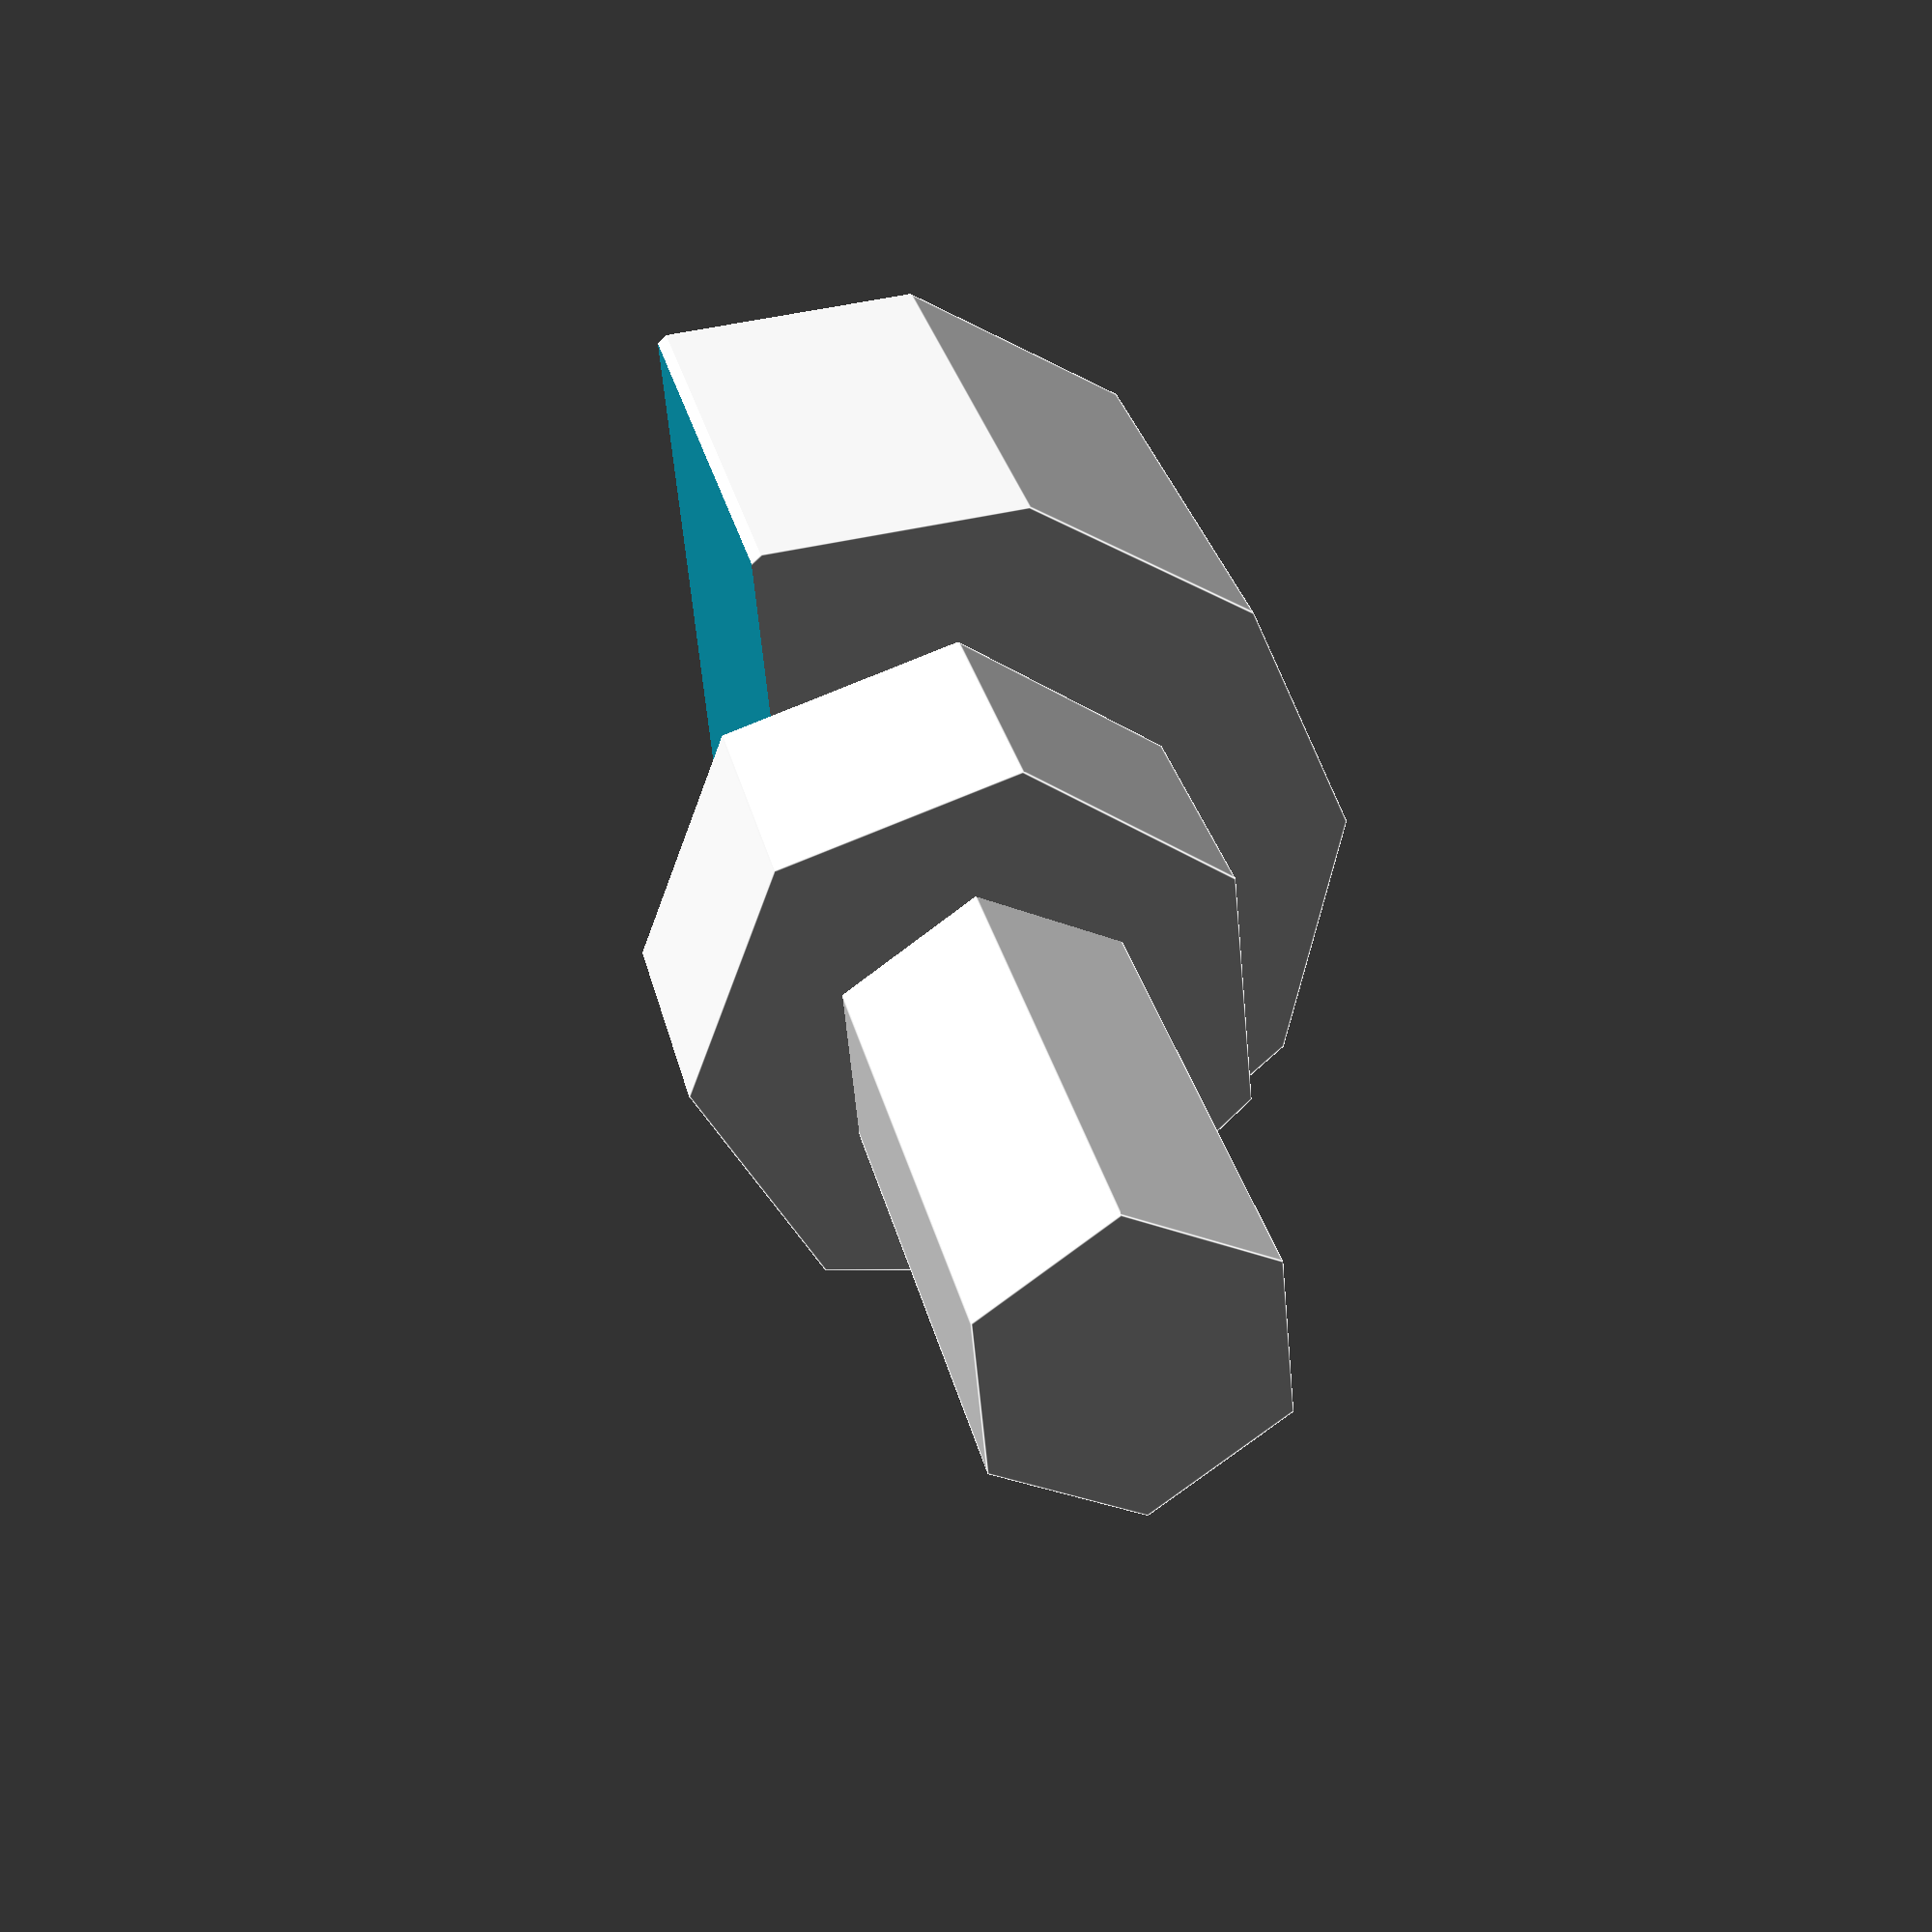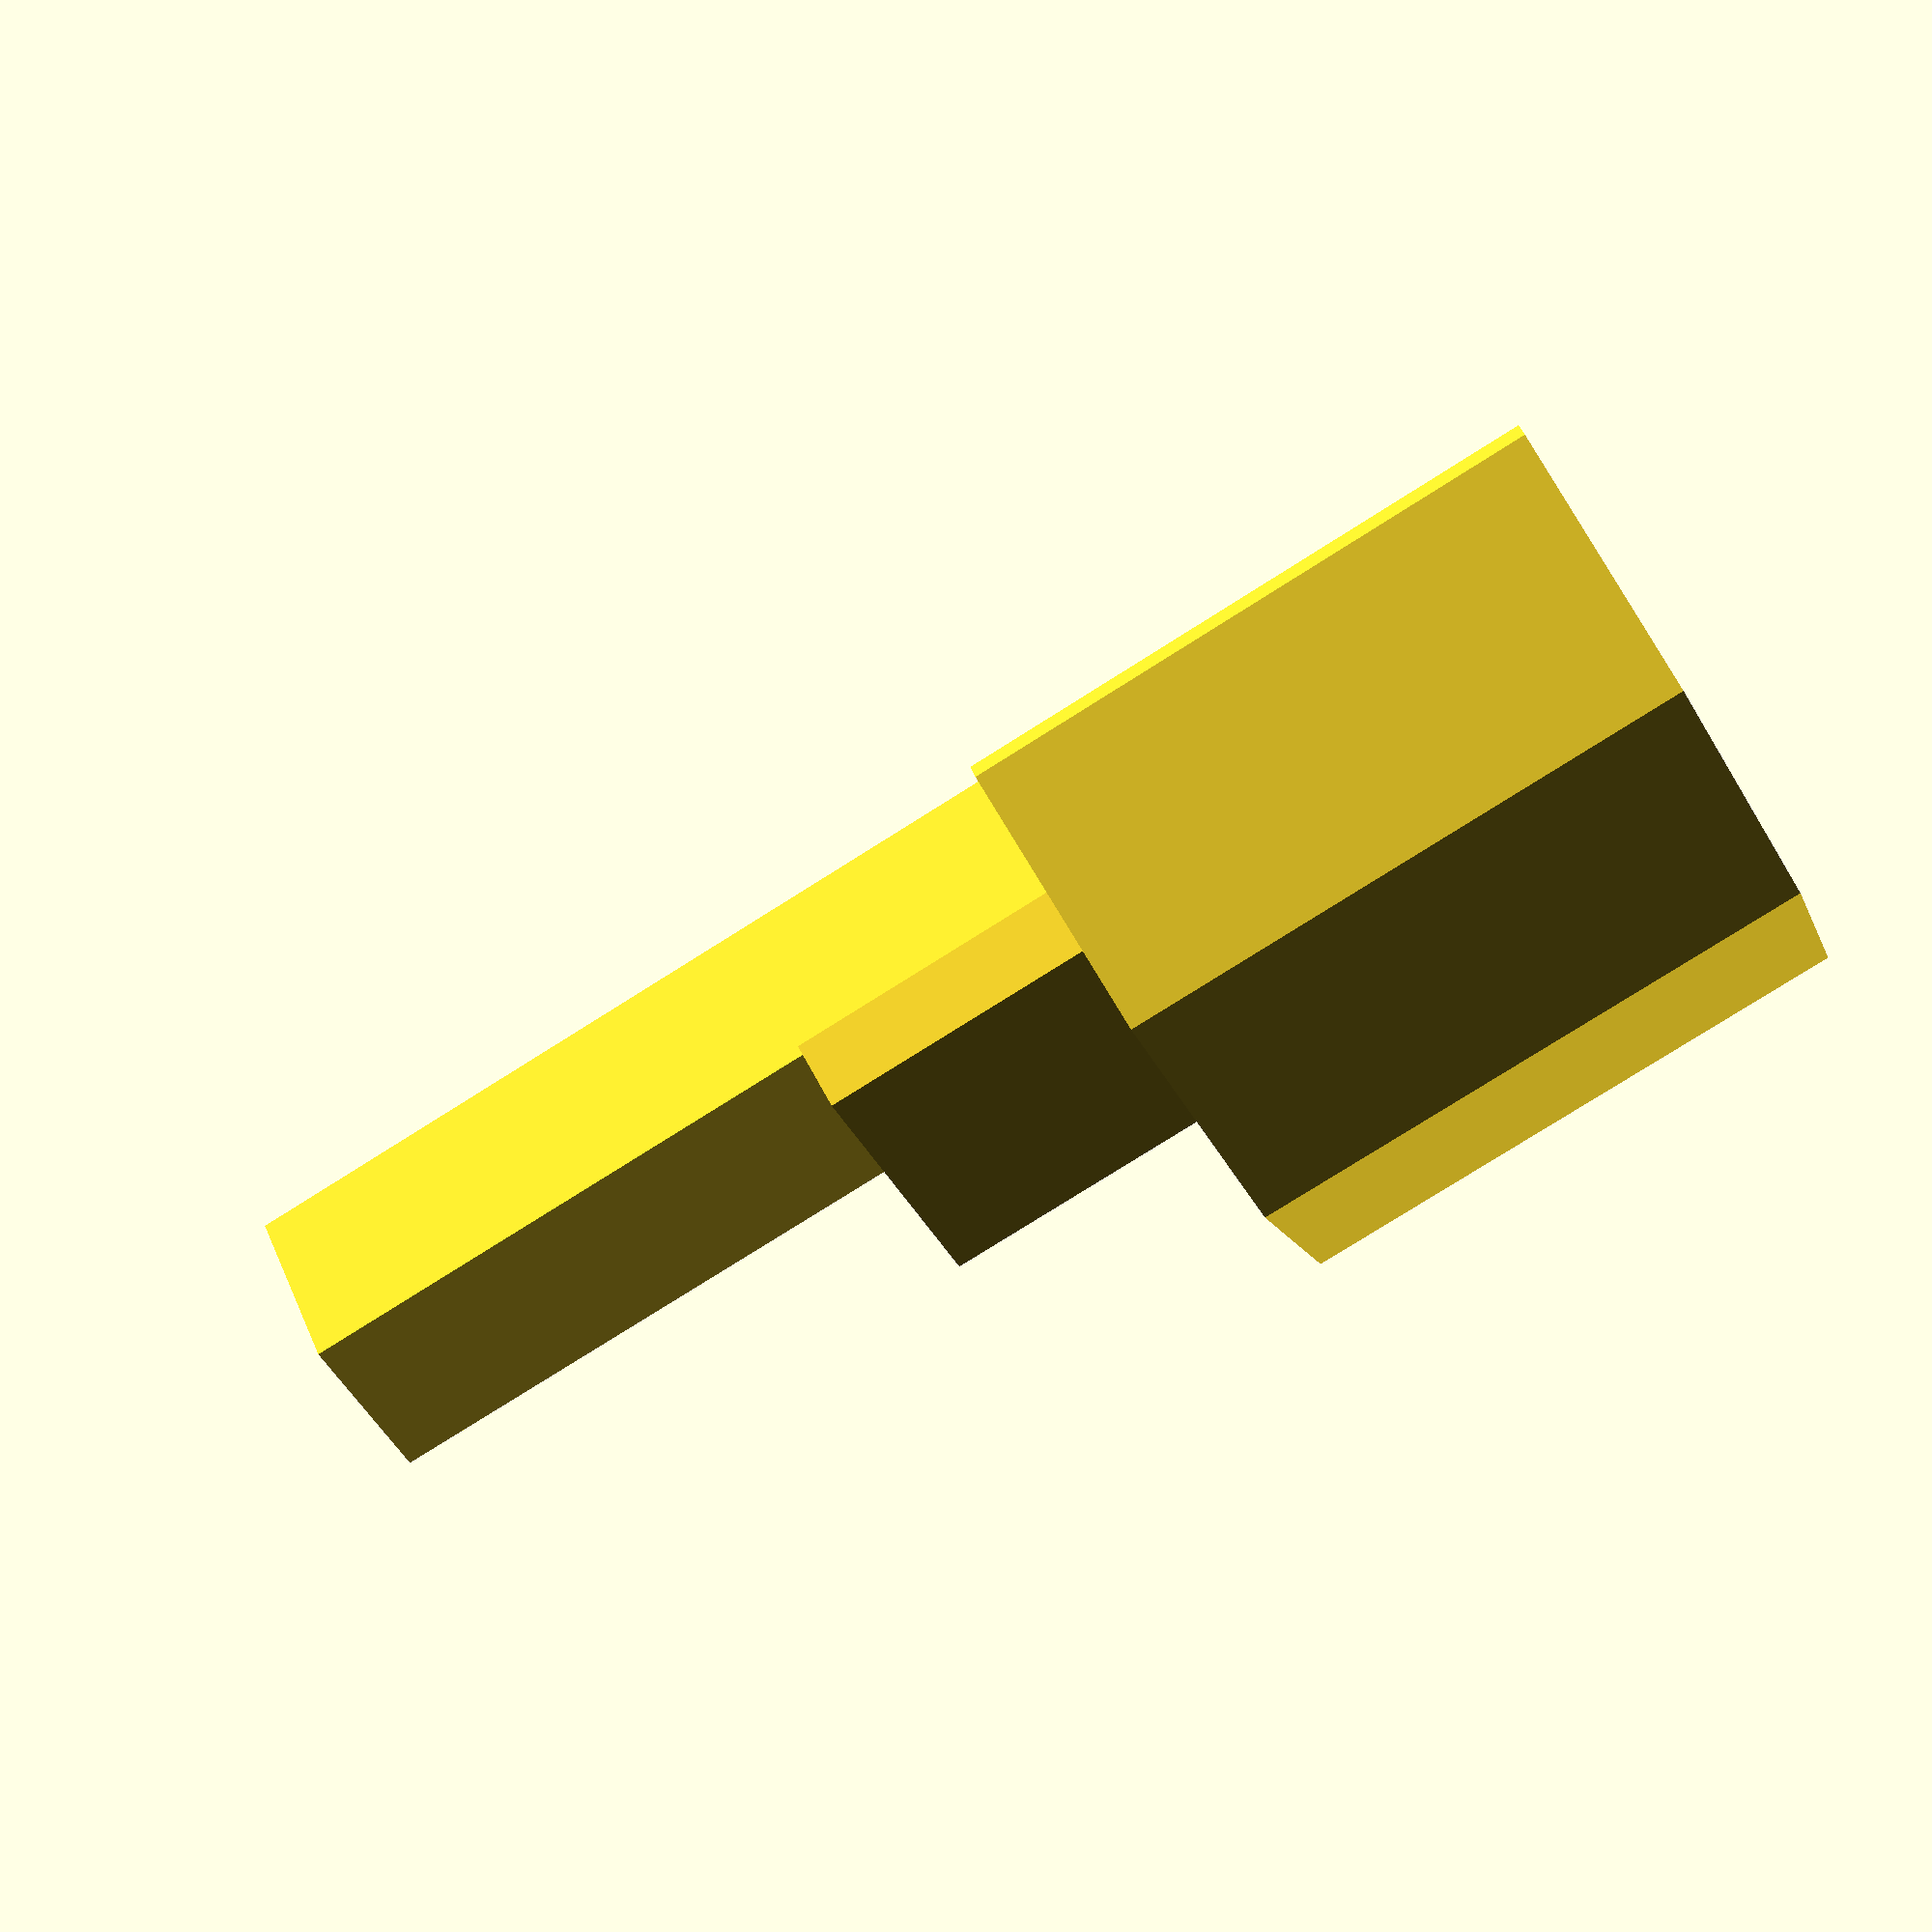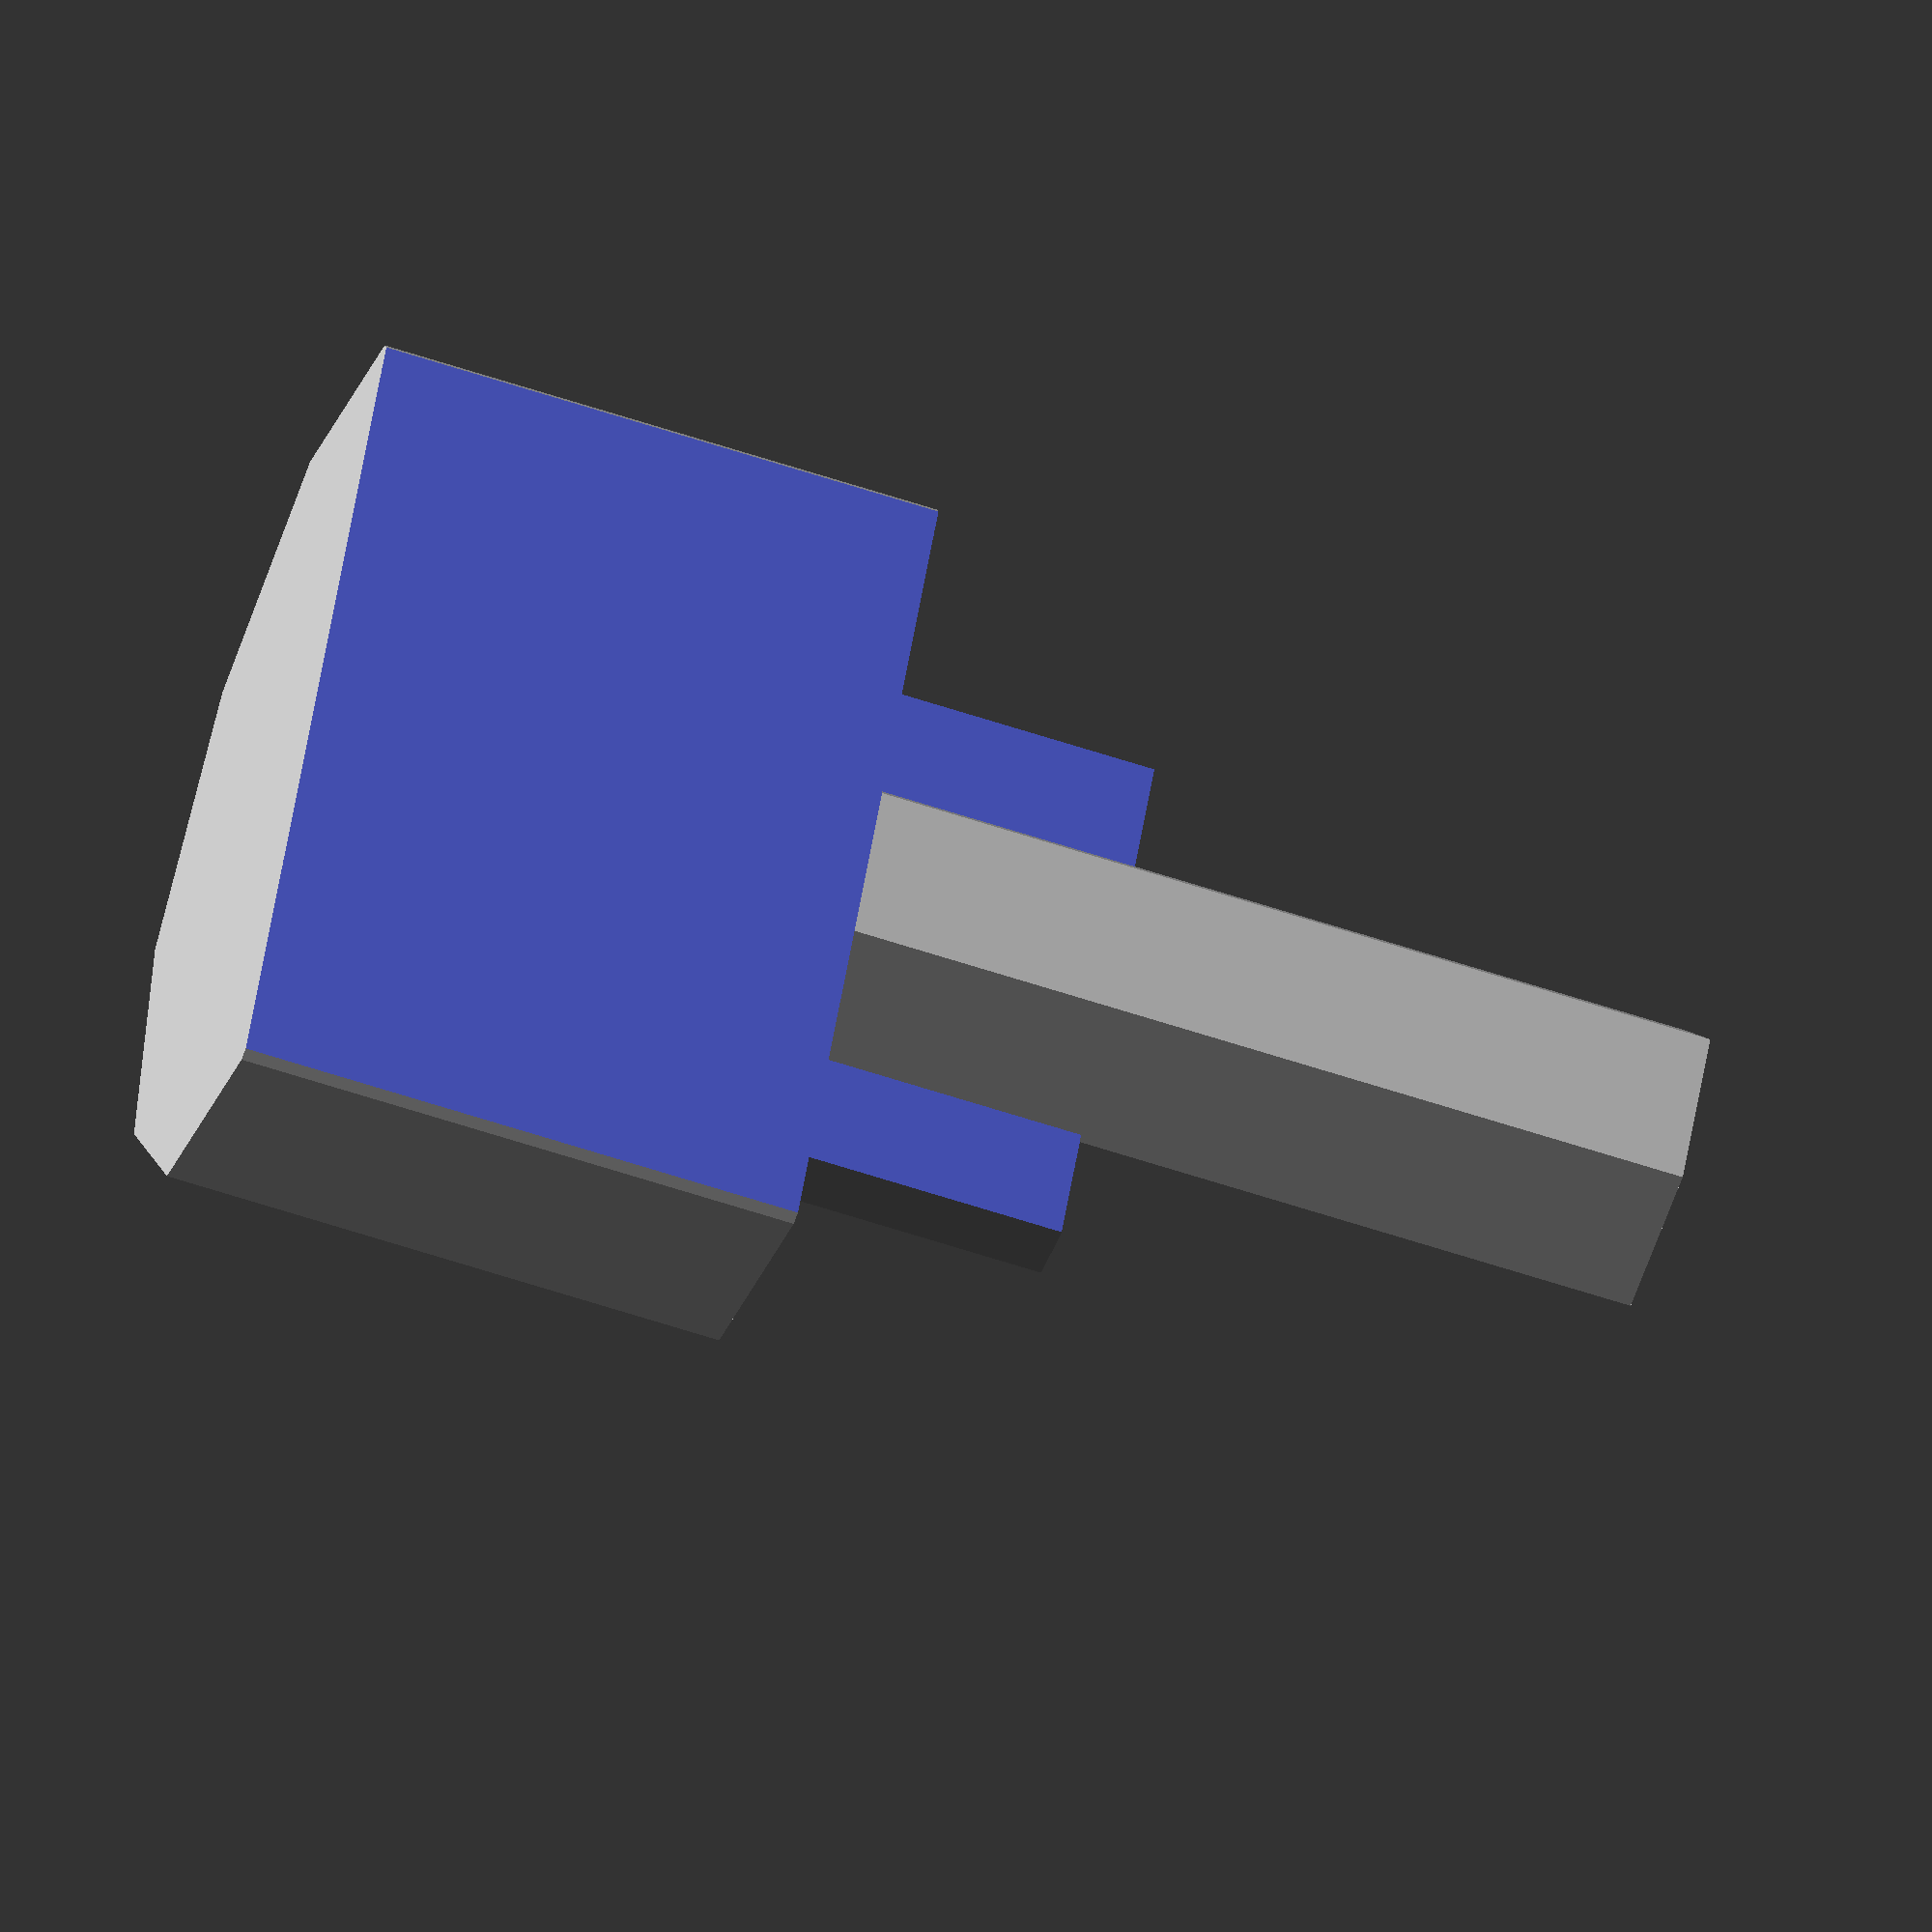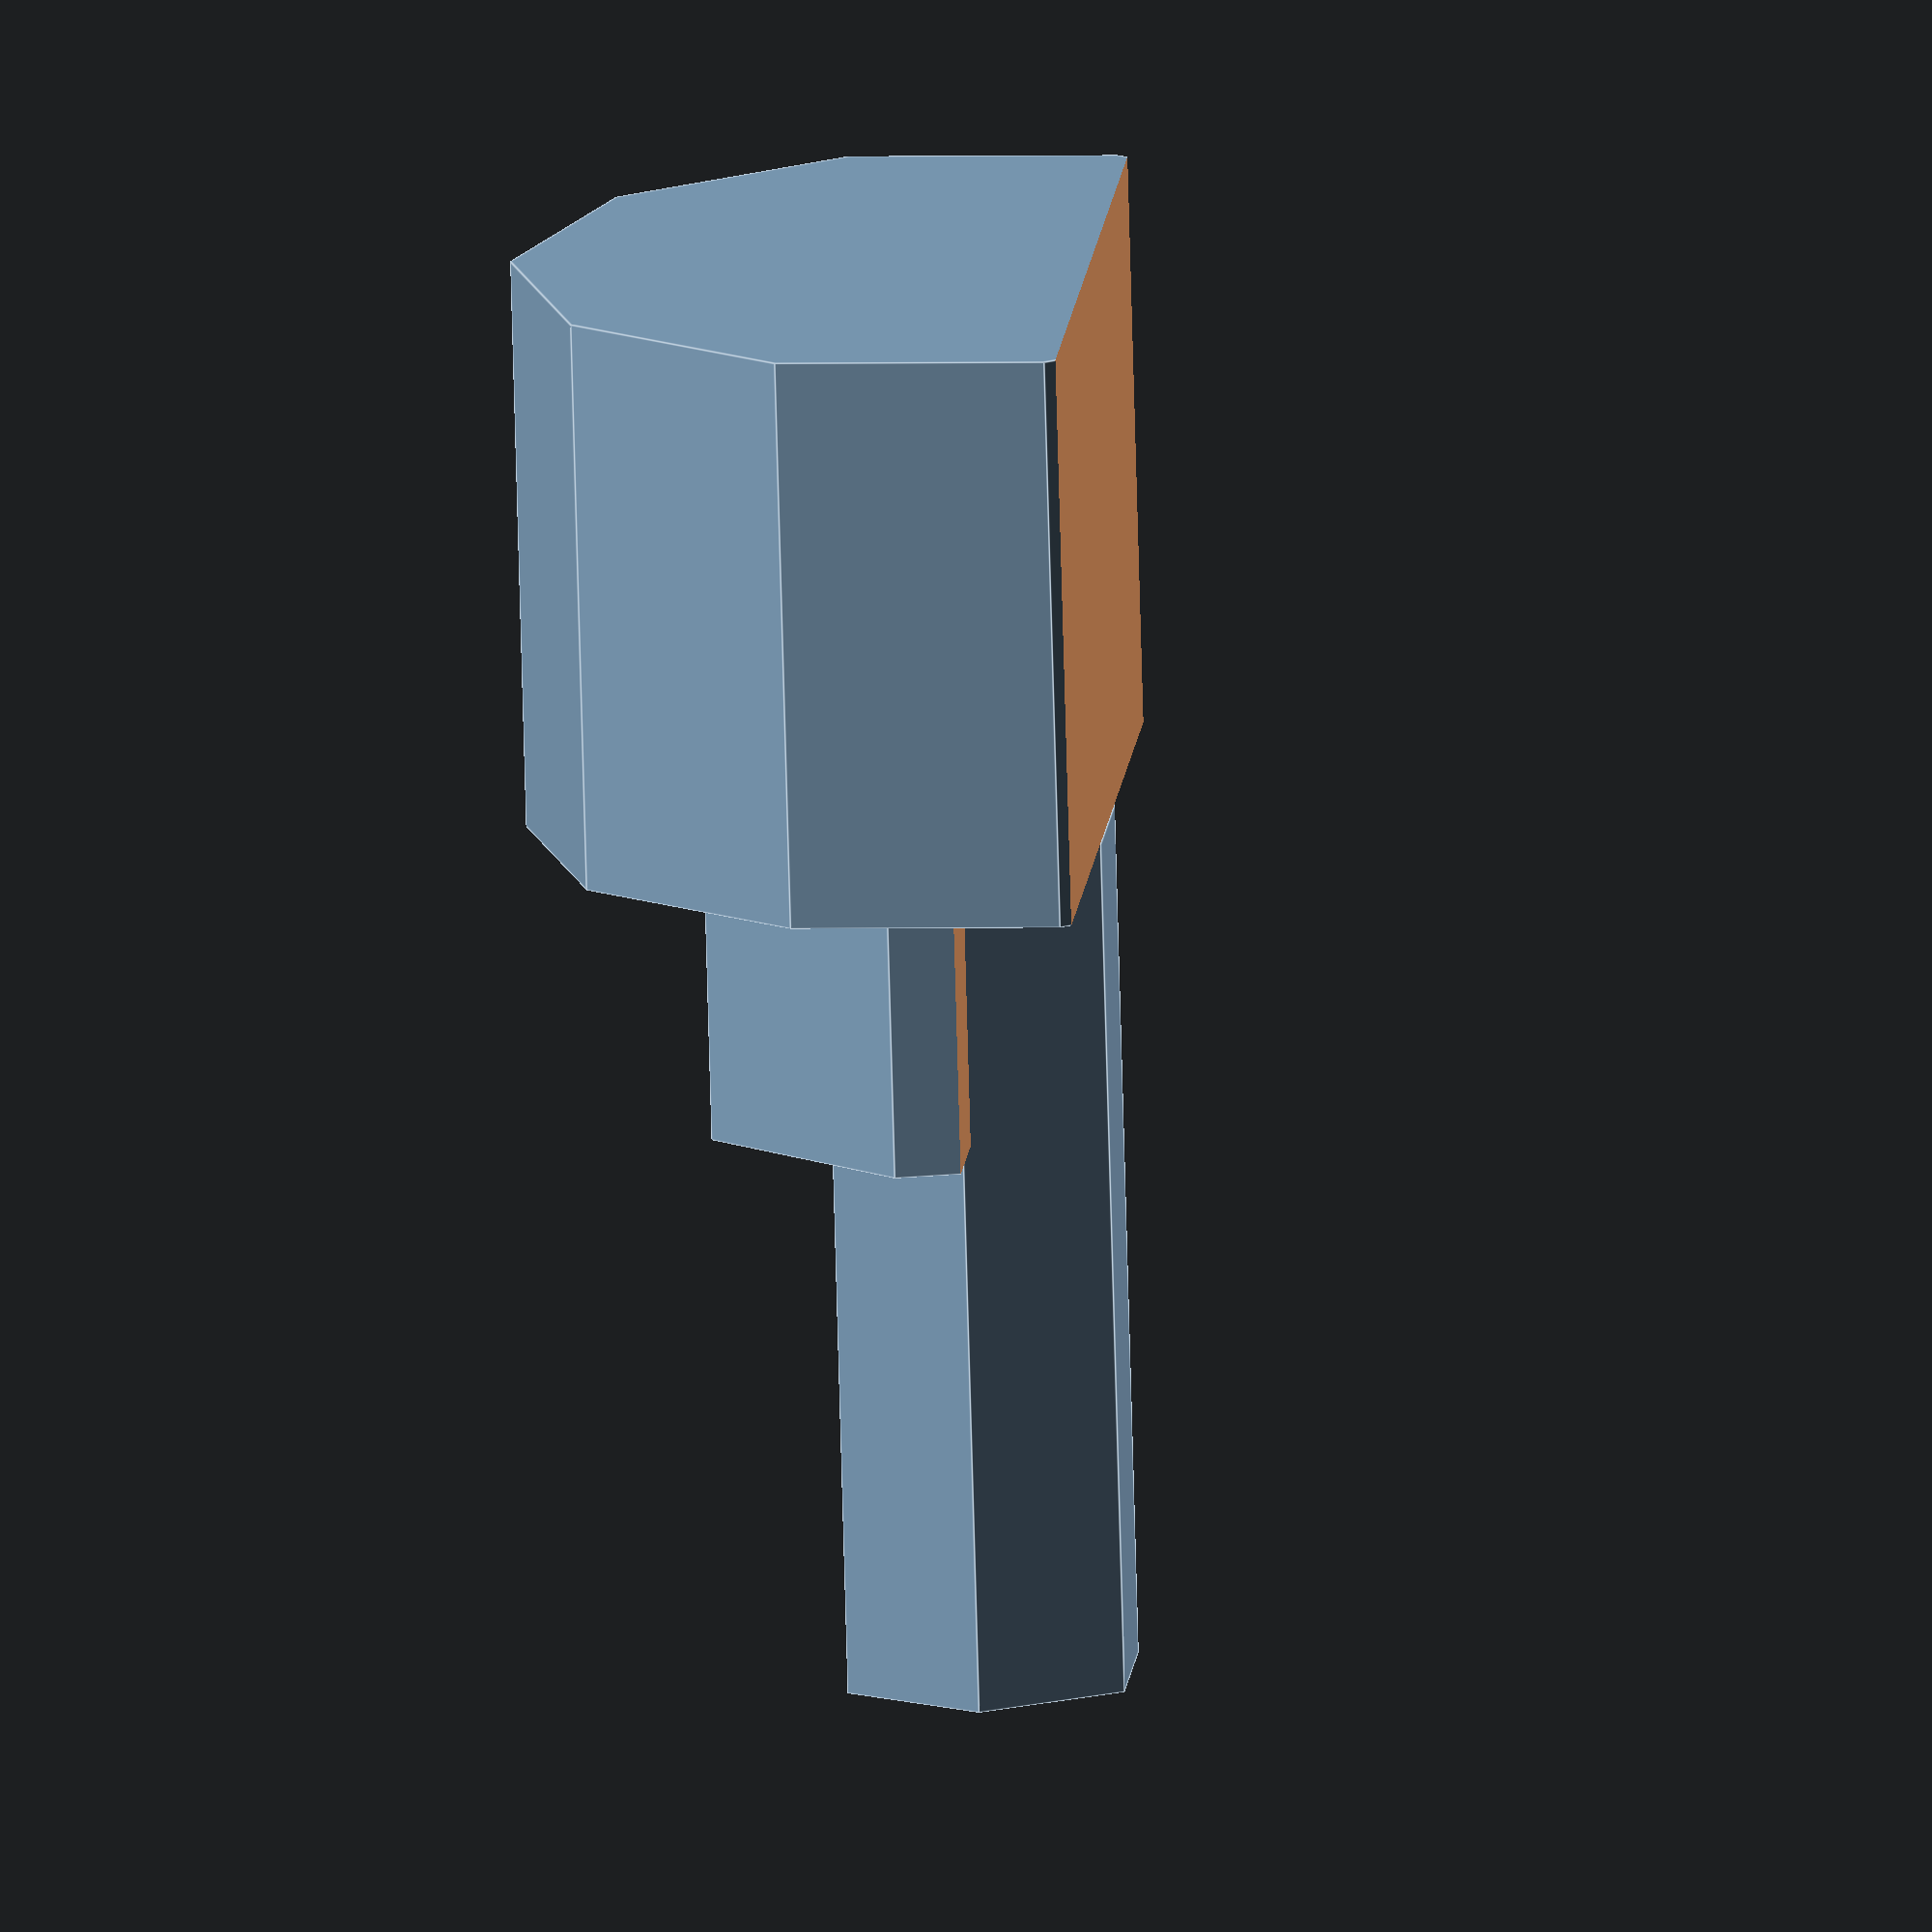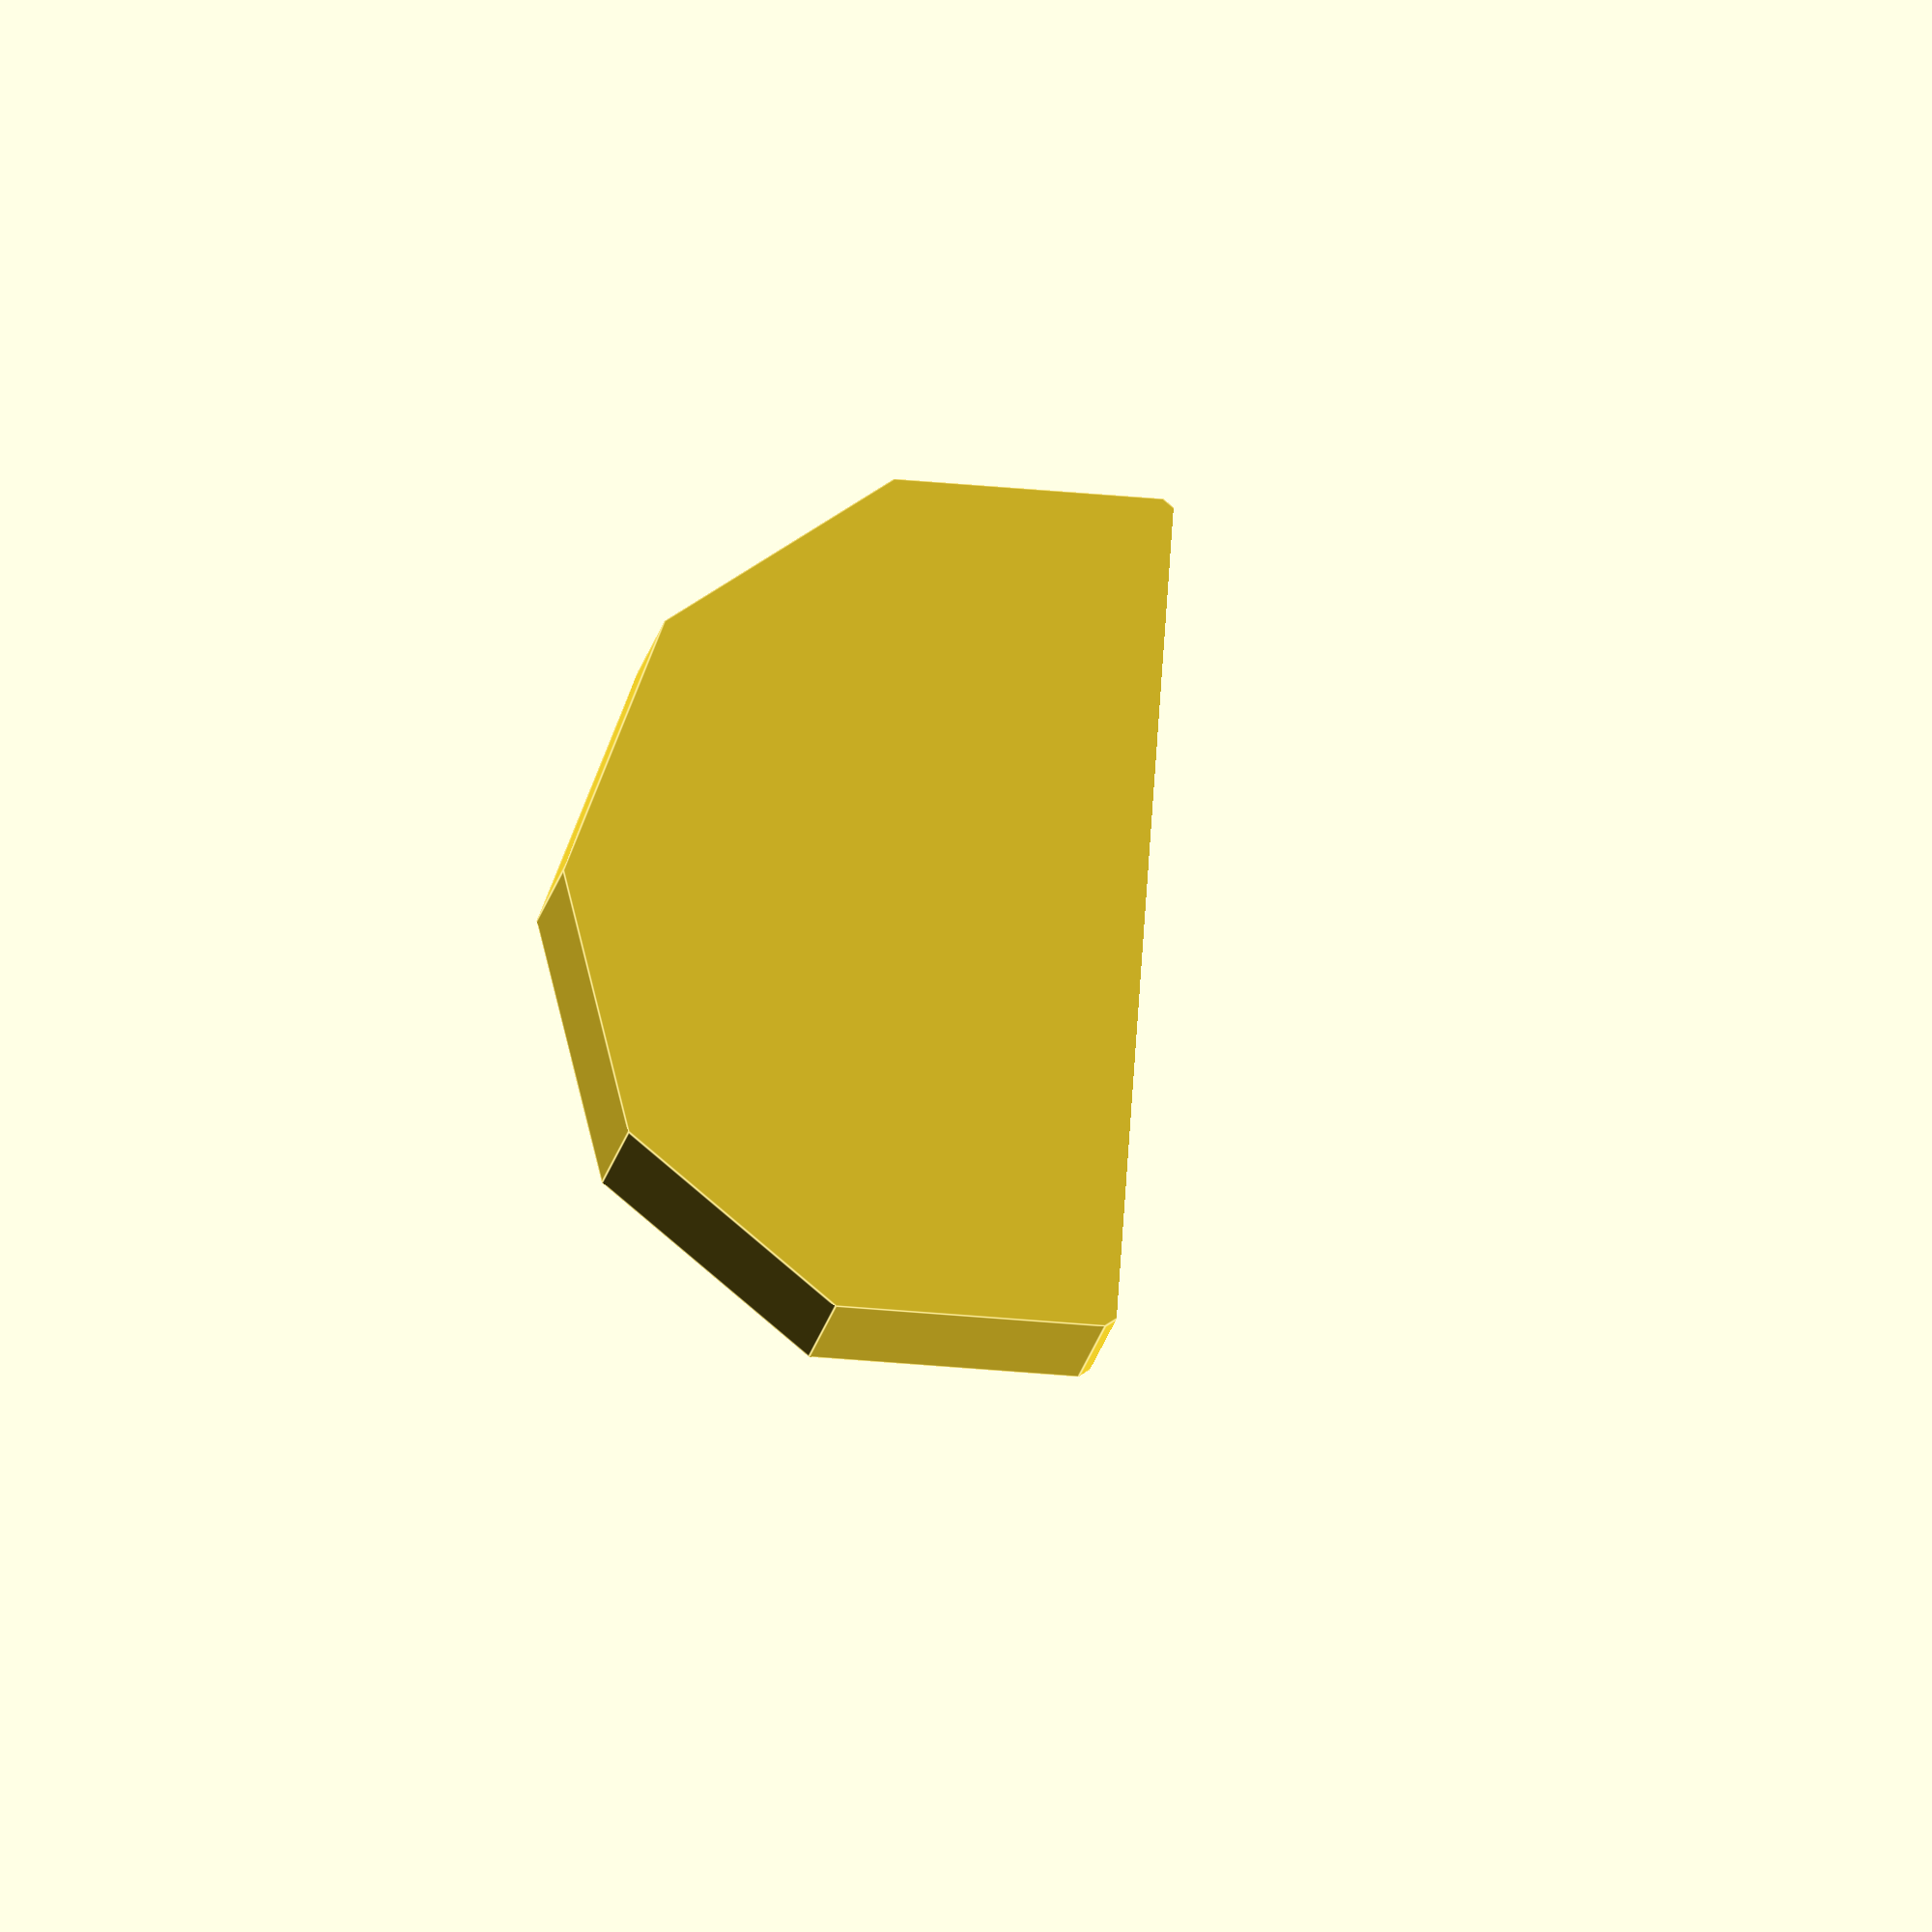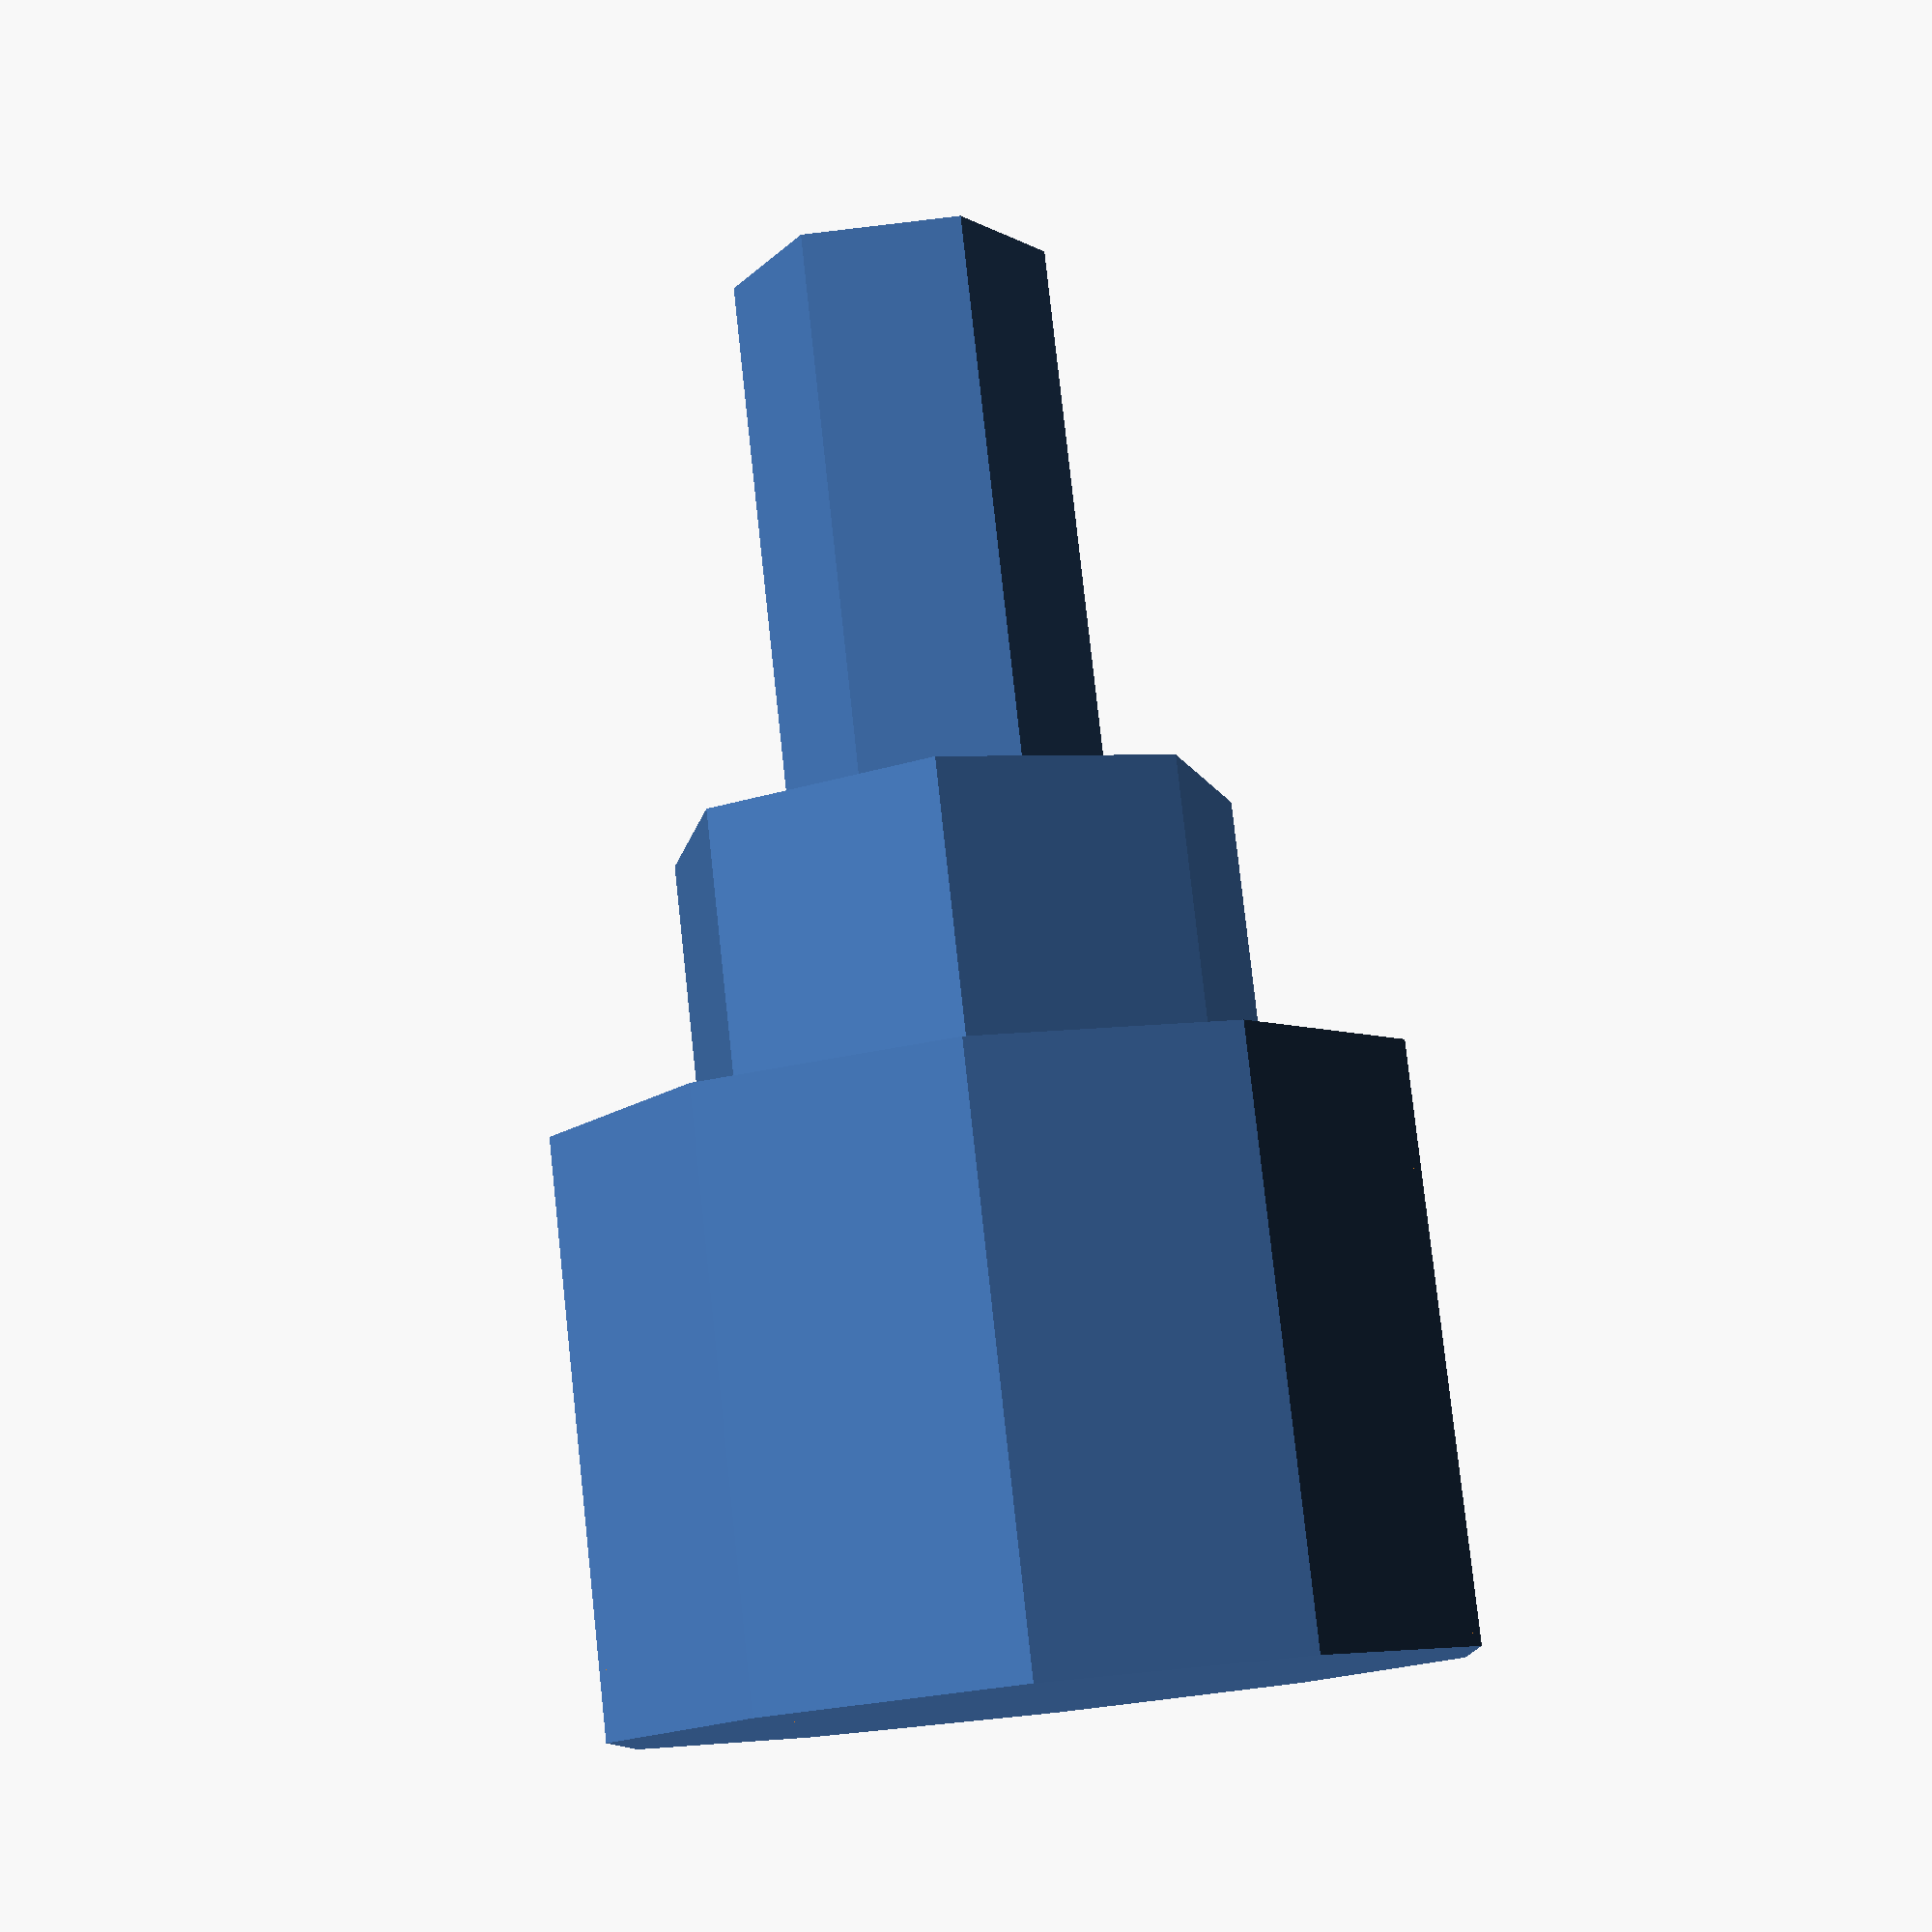
<openscad>
translate([0,0,.95]) {
    rotate([0,90,0]) {
        translate([0,0,4]) {
            difference() {
                cylinder(r=2, h=2);
                translate([25,0,0]) cube(50, center=true);
             }
         }
        translate([-0.1,0,6]) {
            difference() {
                cylinder(r=3, h=4);
                translate([25,0,0]) cube(48, center=true);
             }
        }
    }
}

translate([0,0,1]){
rotate([0,90,0]) {
rotate([0,0,90]) {
cylinder(h=6,r=1.1, $fn=6);
}
}
}
</openscad>
<views>
elev=306.8 azim=23.3 roll=256.7 proj=p view=edges
elev=271.1 azim=352.9 roll=328.4 proj=p view=solid
elev=26.6 azim=349.7 roll=164.0 proj=o view=solid
elev=182.8 azim=107.2 roll=84.7 proj=o view=edges
elev=61.7 azim=56.6 roll=85.2 proj=o view=edges
elev=190.4 azim=276.2 roll=357.5 proj=p view=solid
</views>
